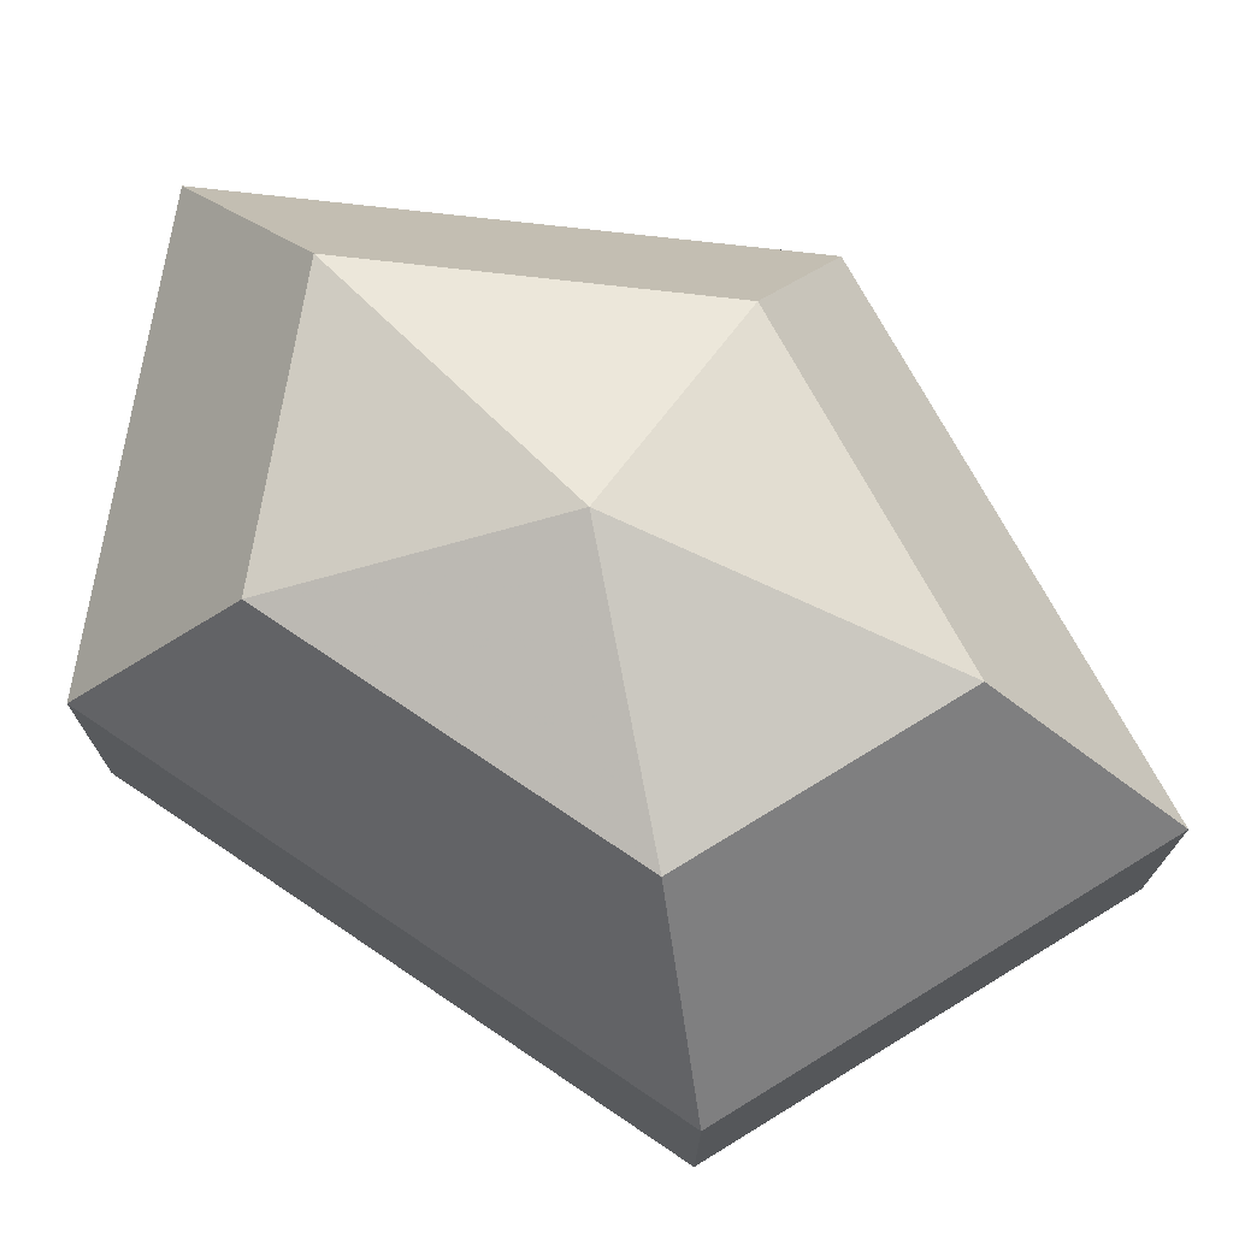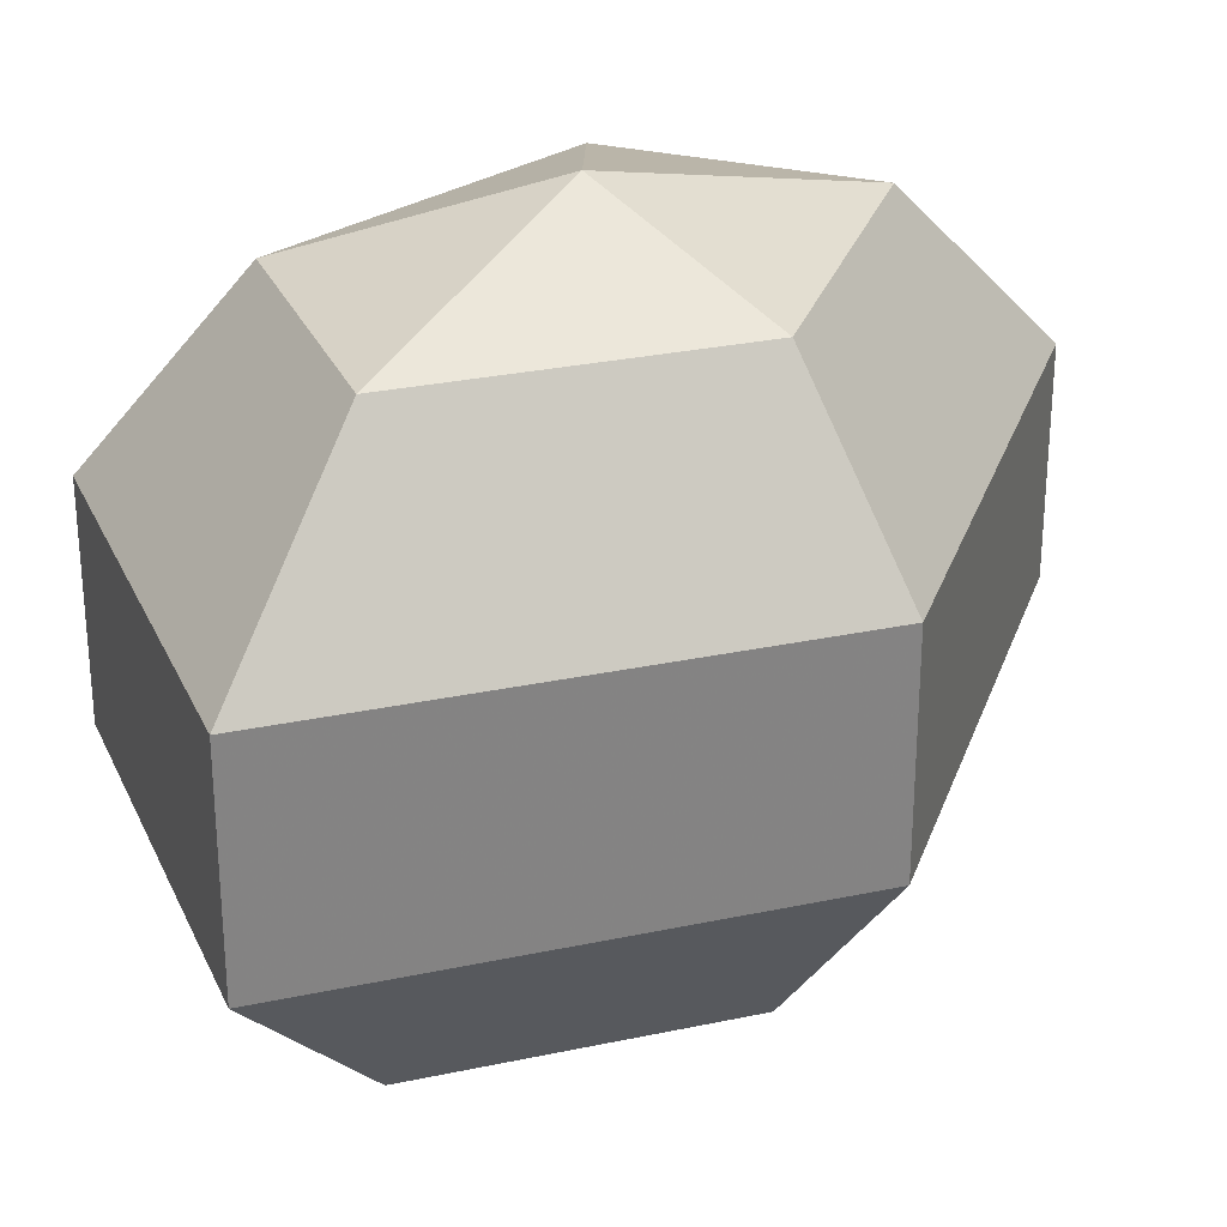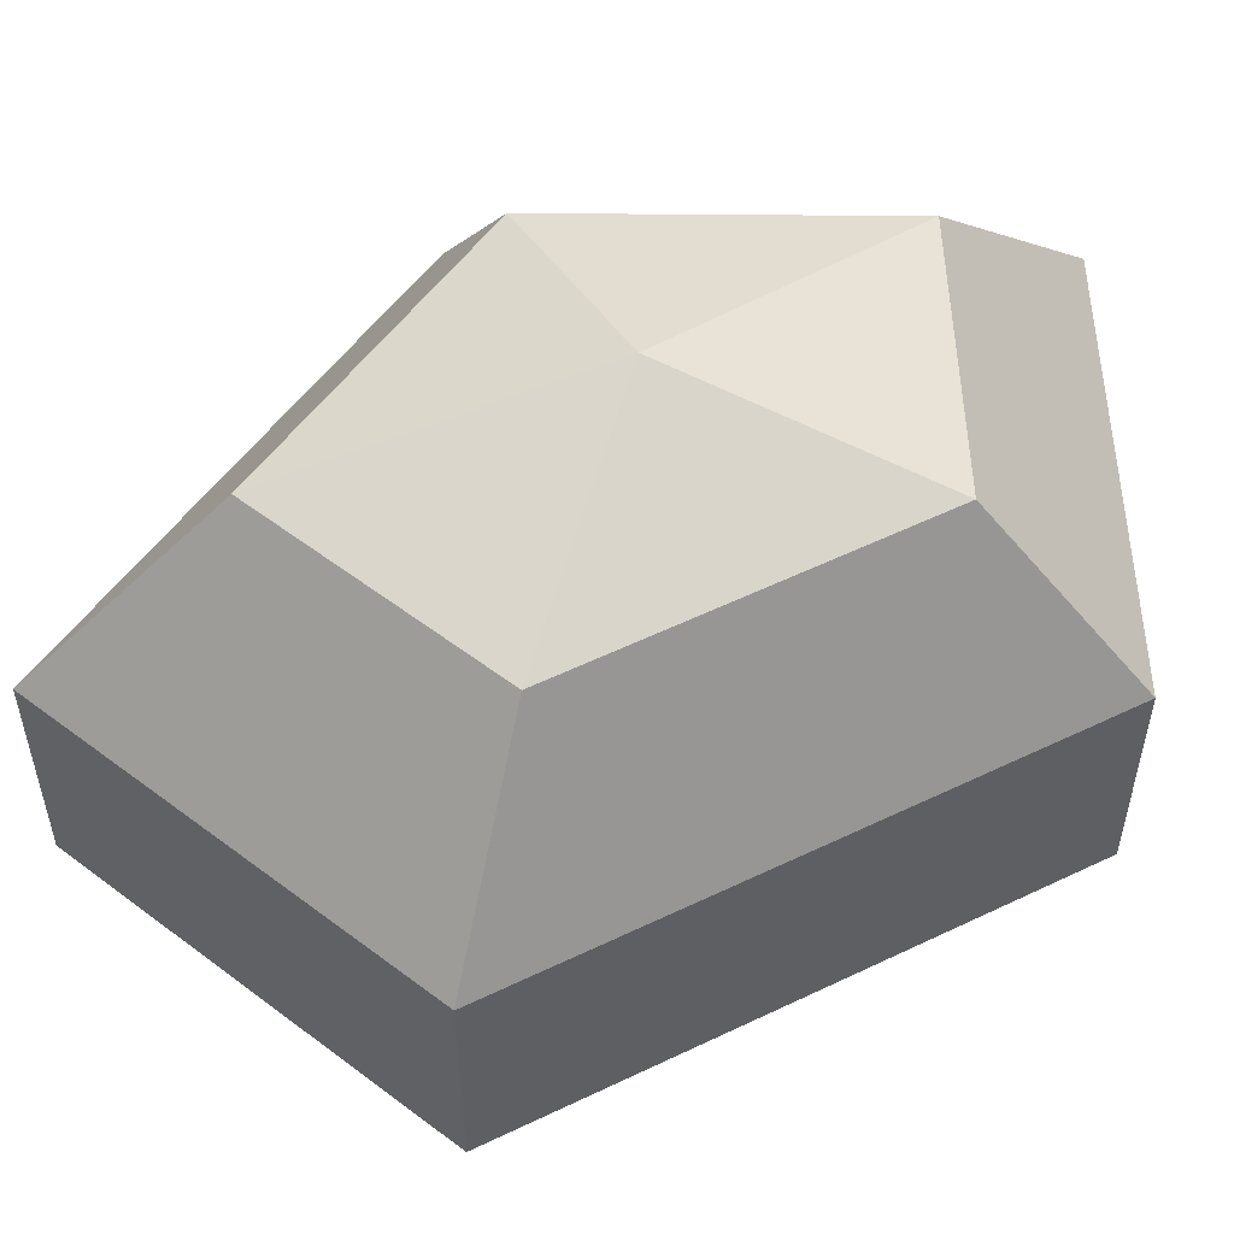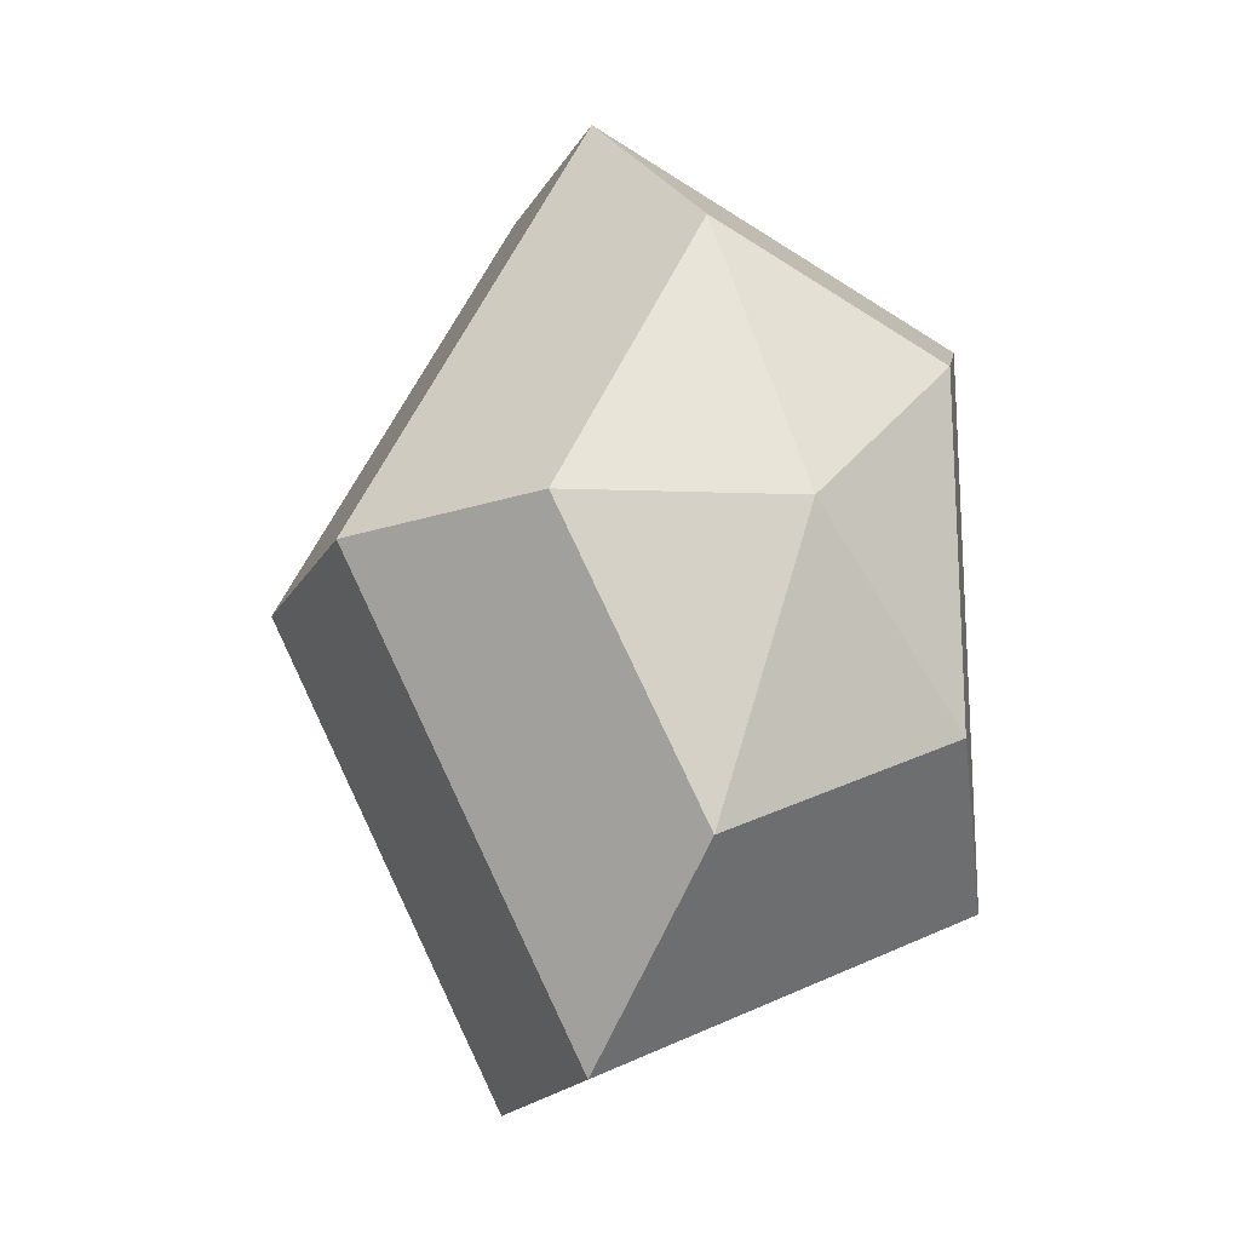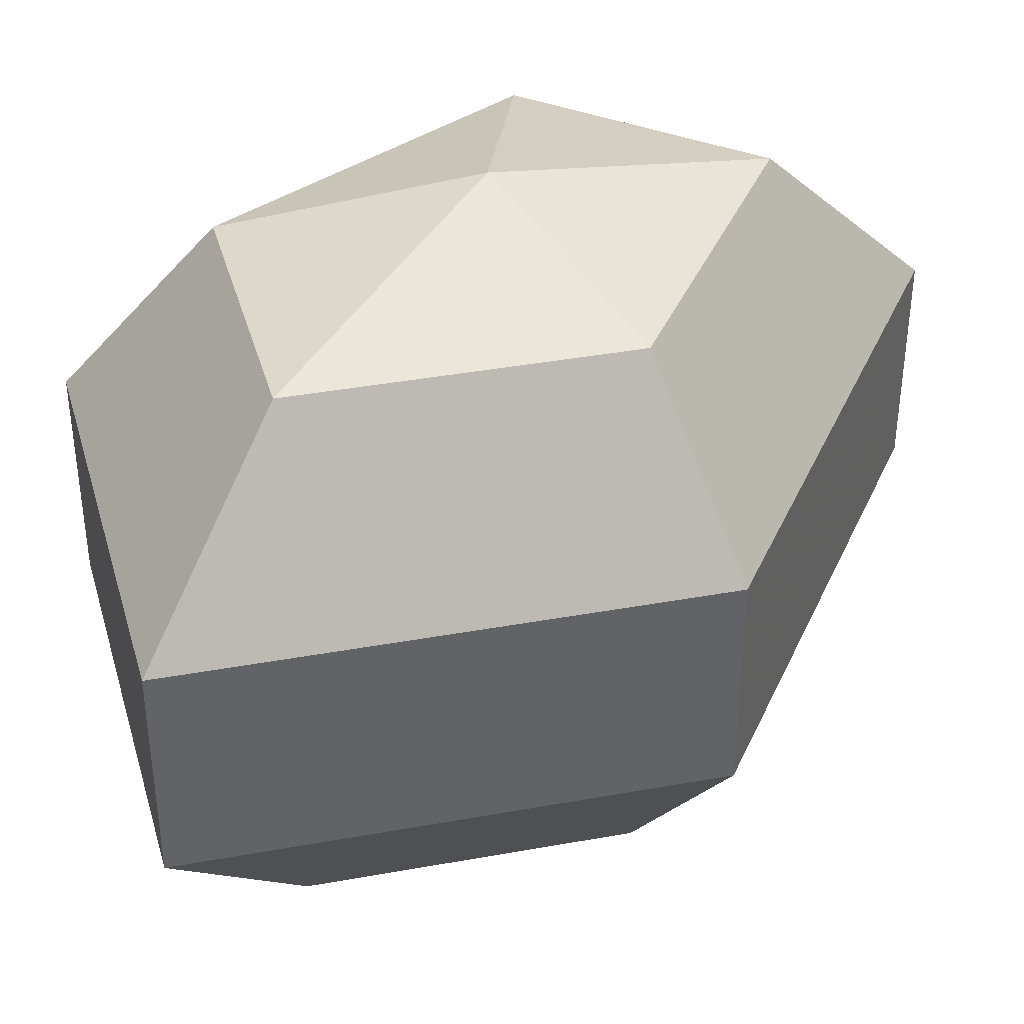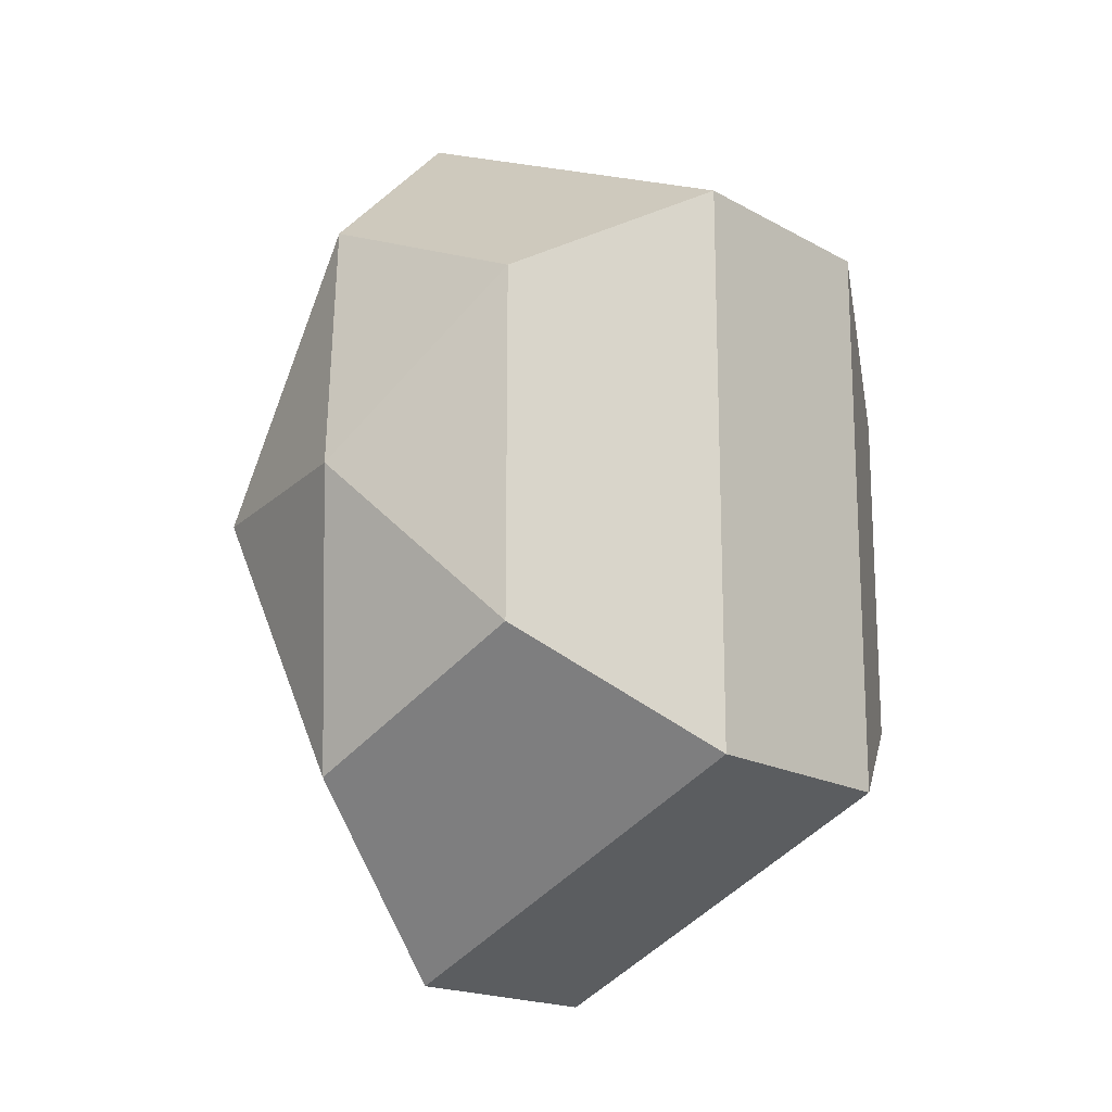
<metadata>
{"format":"obj","ext":"obj","renderer":"f3d","projection":"perspective","resolution":1024,"background":"white","views":[{"elev":73.9,"azim":124.0,"up":"+Z"},{"elev":28.5,"azim":-135.2,"up":"+Z"},{"elev":55.3,"azim":63.1,"up":"+Z"},{"elev":-18.9,"azim":-21.6,"up":"+Y"},{"elev":39.7,"azim":-130.1,"up":"+Z"},{"elev":-17.8,"azim":42.3,"up":"+Y"}]}
</metadata>
<code>
v 295 163 154
v 295 163 154
v 295 163 154
v 295 163 154
v 295 163 154
v 295 163 154
v 291.5 163 155.1
v 293.9 158.3 155.1
v 297.9 160.1 155.1
v 297.9 165.9 155.1
v 293.9 167.7 155.1
v 291.5 163 155.1
v 289.3 163 158.1
v 293.2 155.4 158.1
v 299.6 158.3 158.1
v 299.6 167.7 158.1
v 293.2 170.6 158.1
v 289.3 163 158.1
v 289.3 163 161.9
v 293.2 155.4 161.9
v 299.6 158.3 161.9
v 299.6 167.7 161.9
v 293.2 170.6 161.9
v 289.3 163 161.9
v 291.5 163 164.9
v 293.9 158.3 164.9
v 297.9 160.1 164.9
v 297.9 165.9 164.9
v 293.9 167.7 164.9
v 291.5 163 164.9
v 295 163 166
v 295 163 166
v 295 163 166
v 295 163 166
v 295 163 166
v 295 163 166
g foo
f 8 7 1
f 9 8 2
f 10 9 3
f 11 10 4
f 12 11 5
f 14 13 7
f 15 14 8
f 16 15 9
f 17 16 10
f 18 17 11
f 20 19 13
f 21 20 14
f 22 21 15
f 23 22 16
f 24 23 17
f 26 25 19
f 27 26 20
f 28 27 21
f 29 28 22
f 30 29 23
f 32 31 25
f 33 32 26
f 34 33 27
f 35 34 28
f 36 35 29
f 2 8 1
f 3 9 2
f 4 10 3
f 5 11 4
f 6 12 5
f 8 14 7
f 9 15 8
f 10 16 9
f 11 17 10
f 12 18 11
f 14 20 13
f 15 21 14
f 16 22 15
f 17 23 16
f 18 24 17
f 20 26 19
f 21 27 20
f 22 28 21
f 23 29 22
f 24 30 23
f 26 32 25
f 27 33 26
f 28 34 27
f 29 35 28
f 30 36 29
g

</code>
